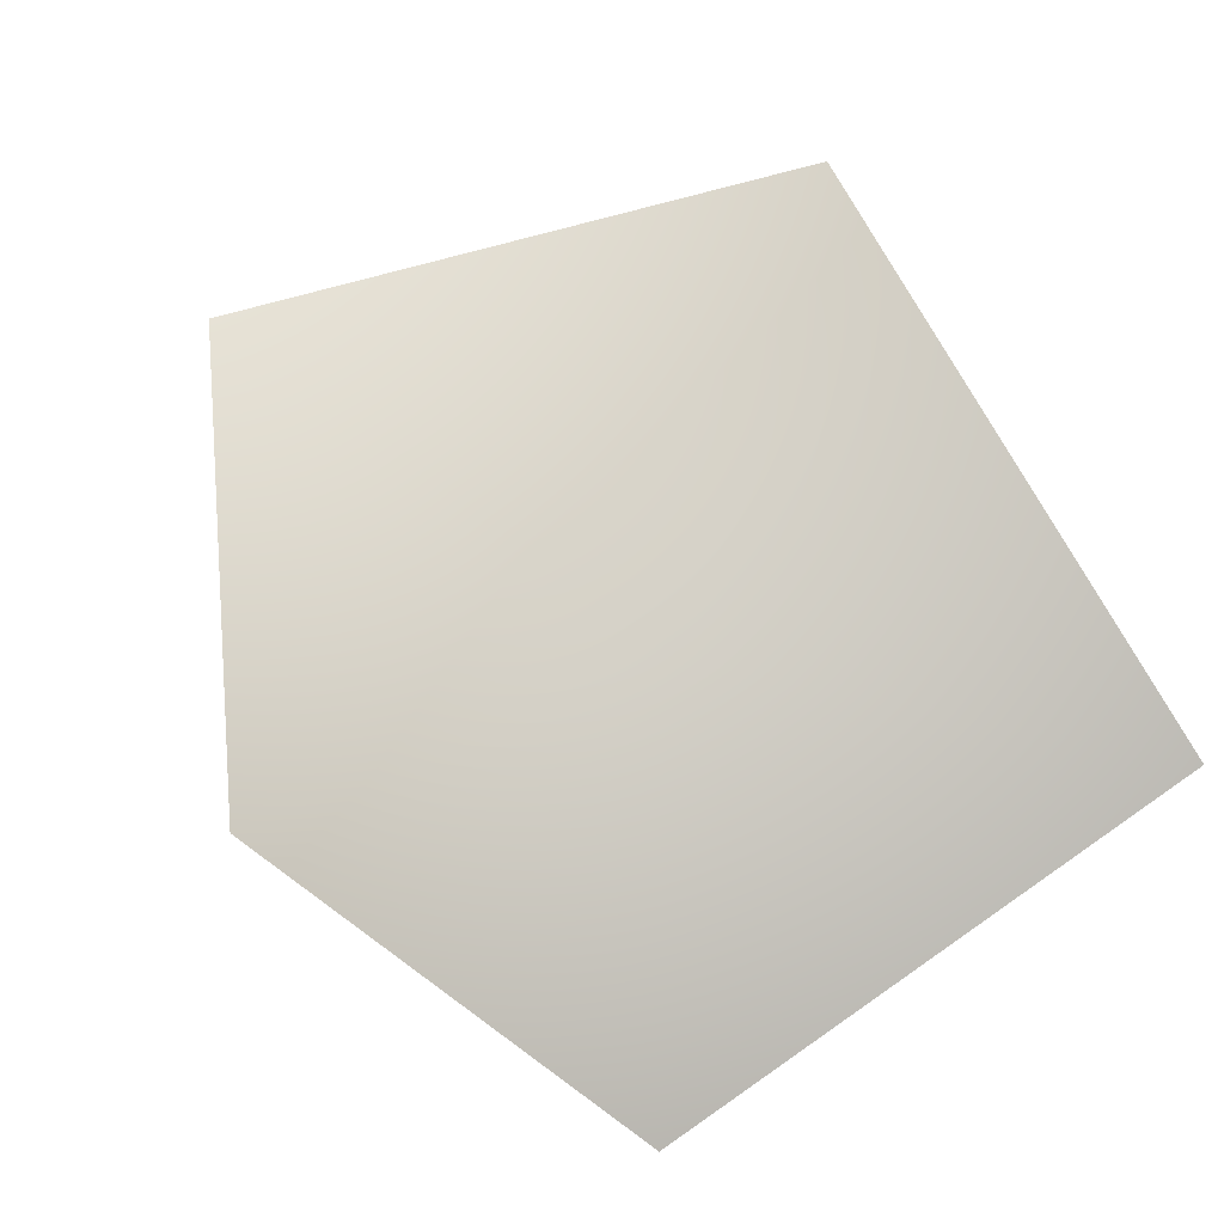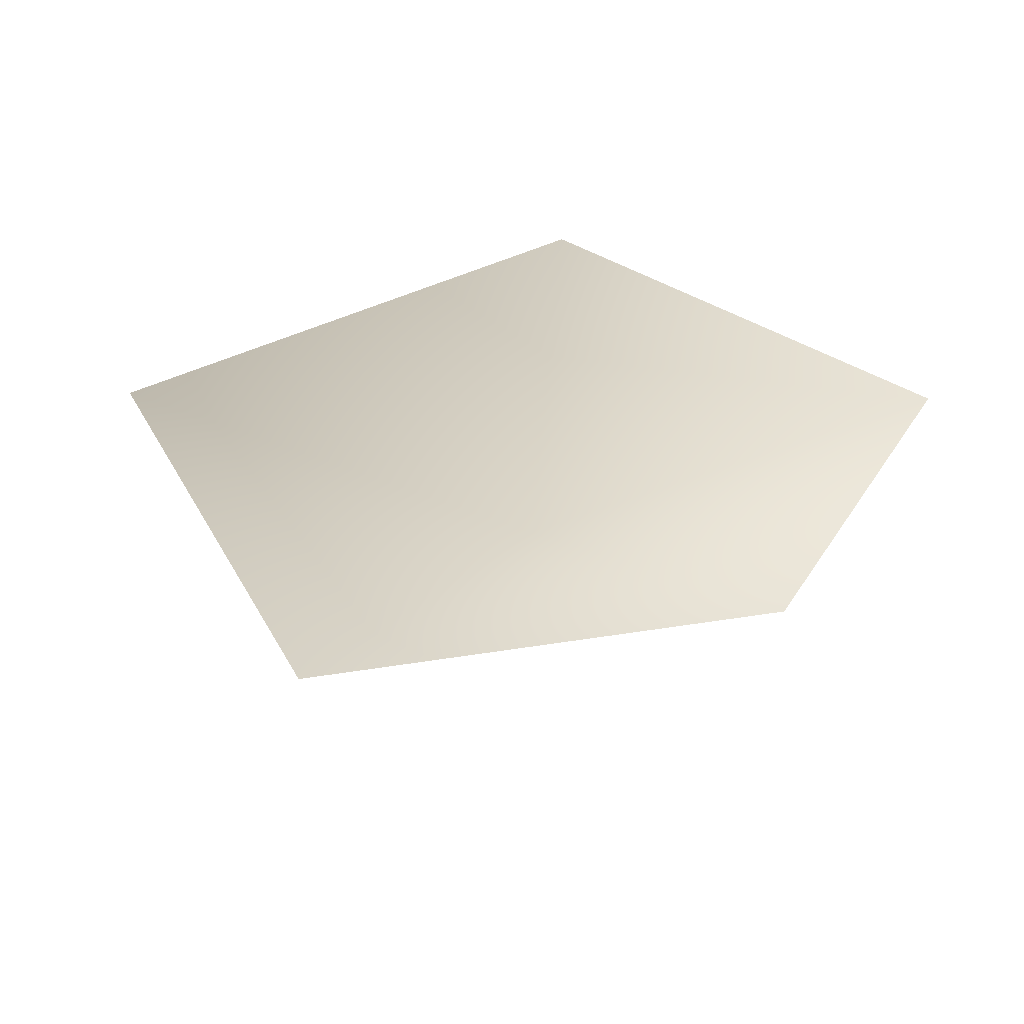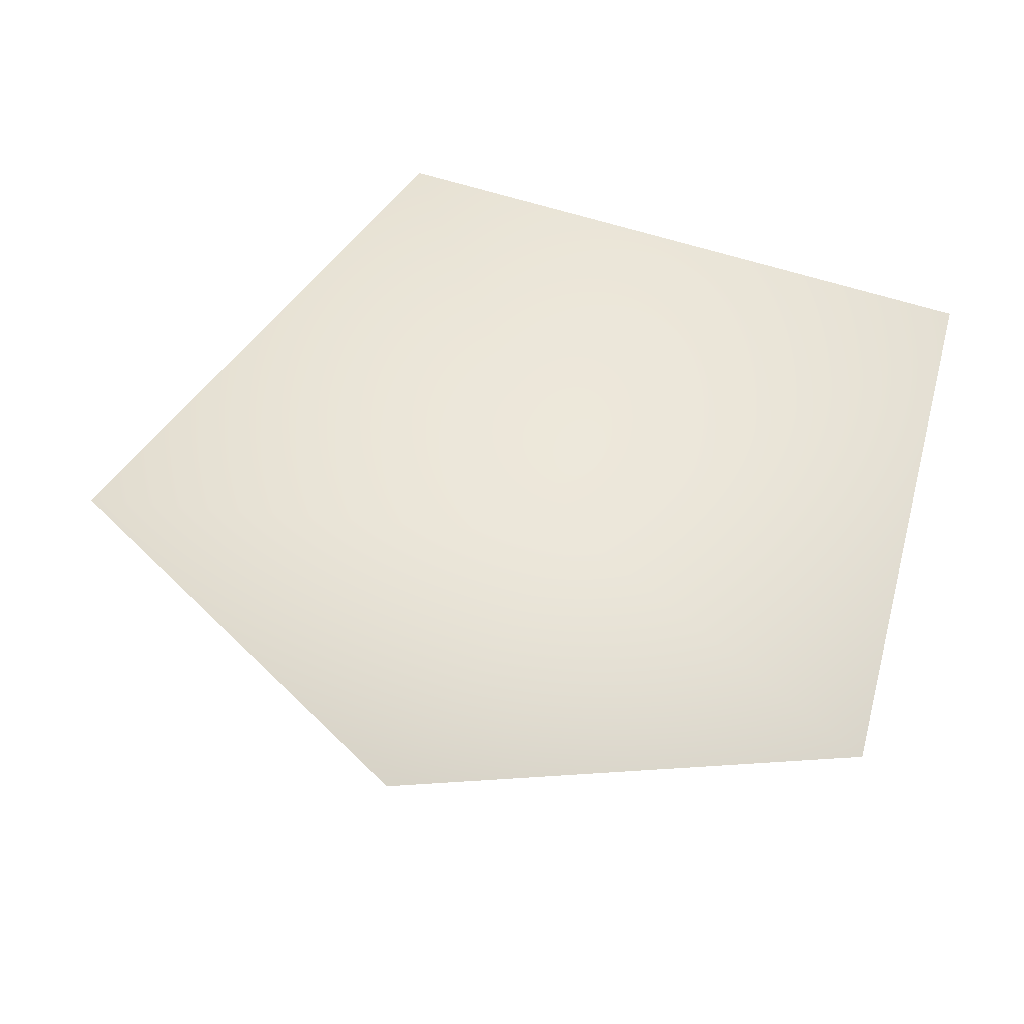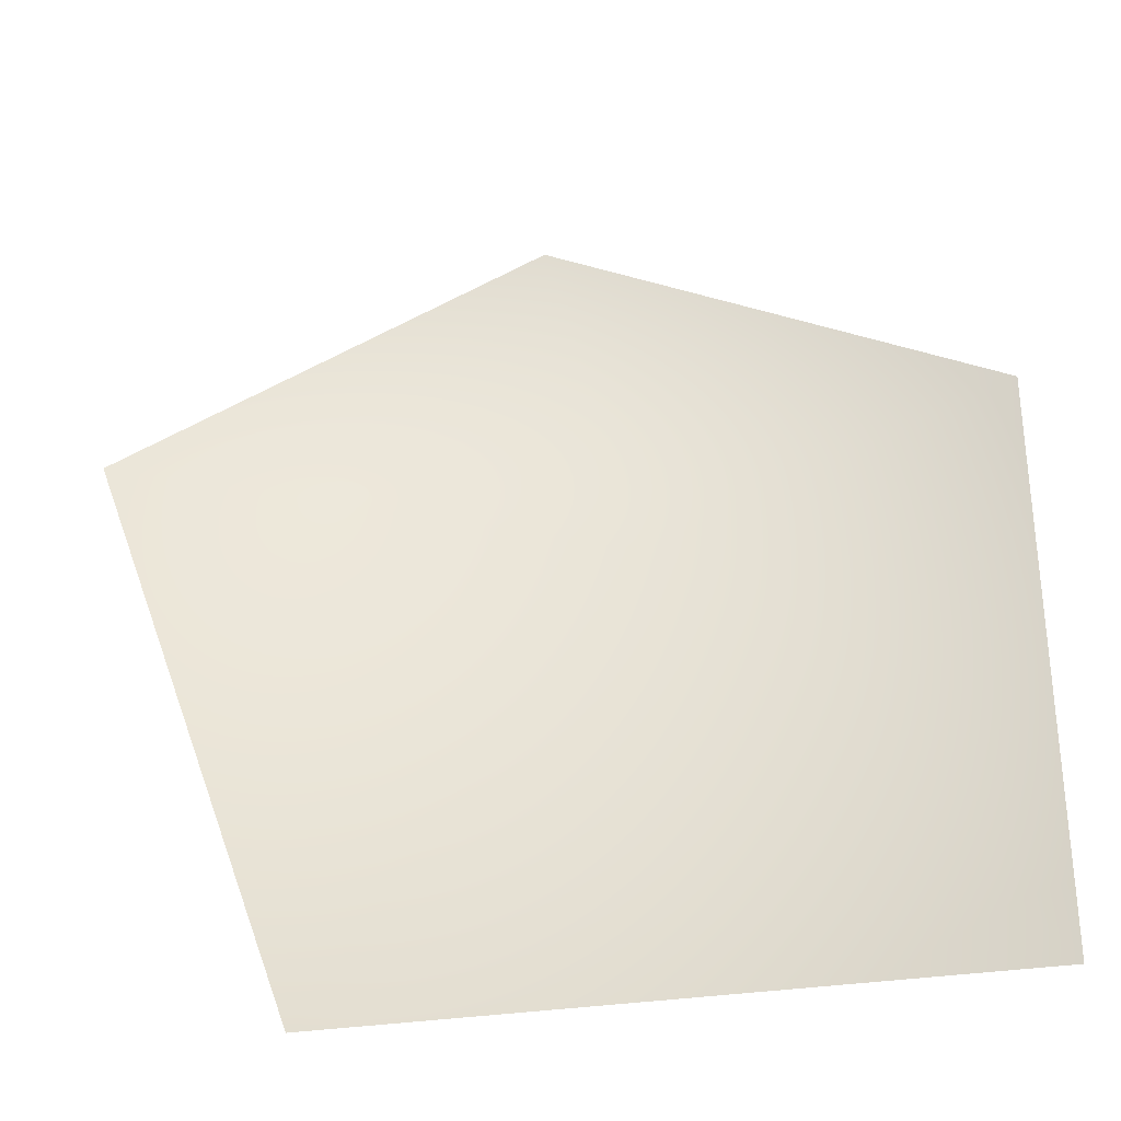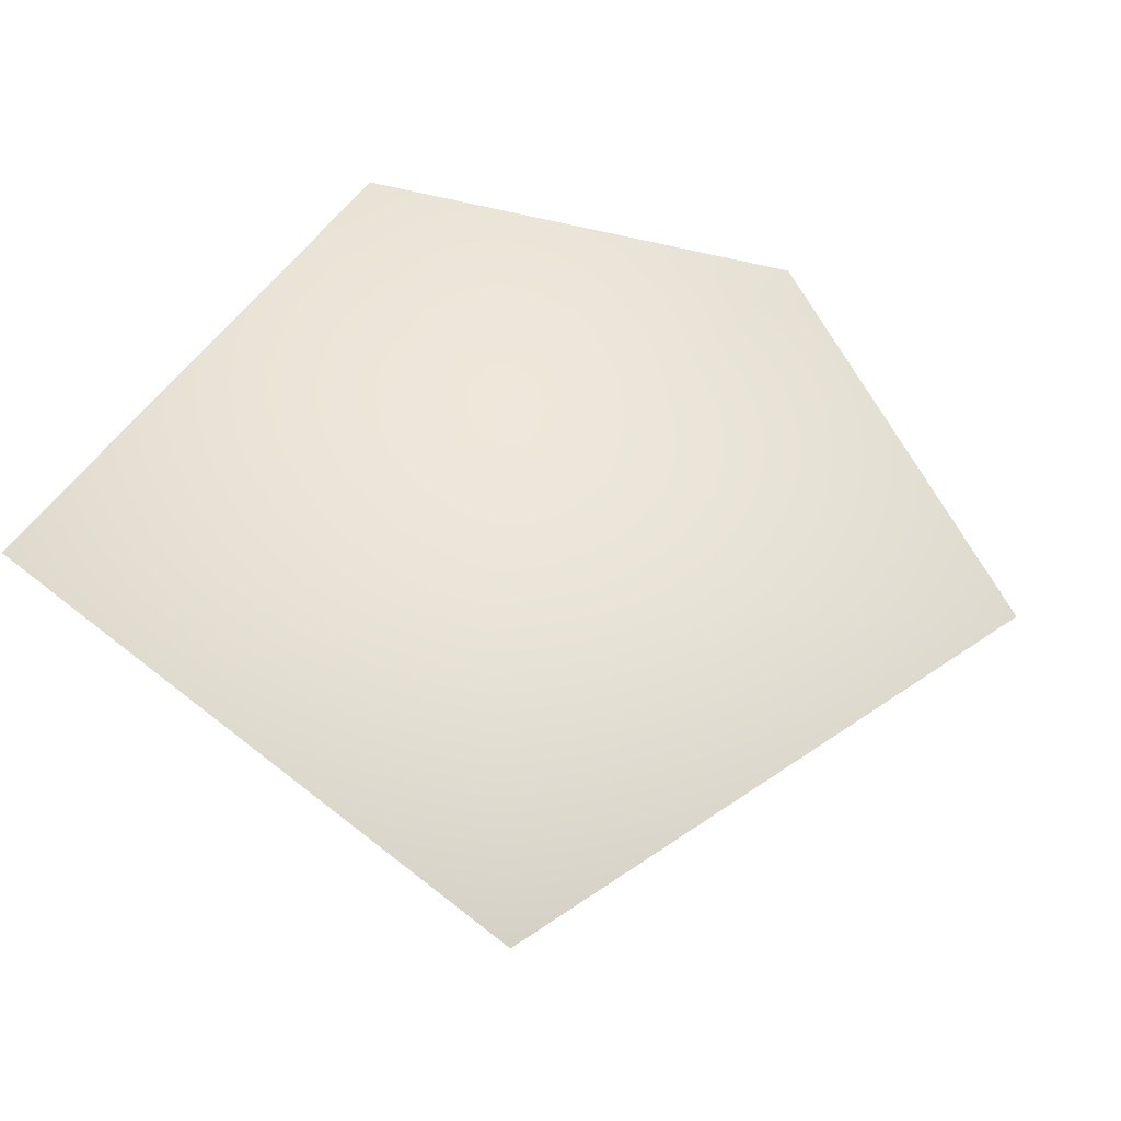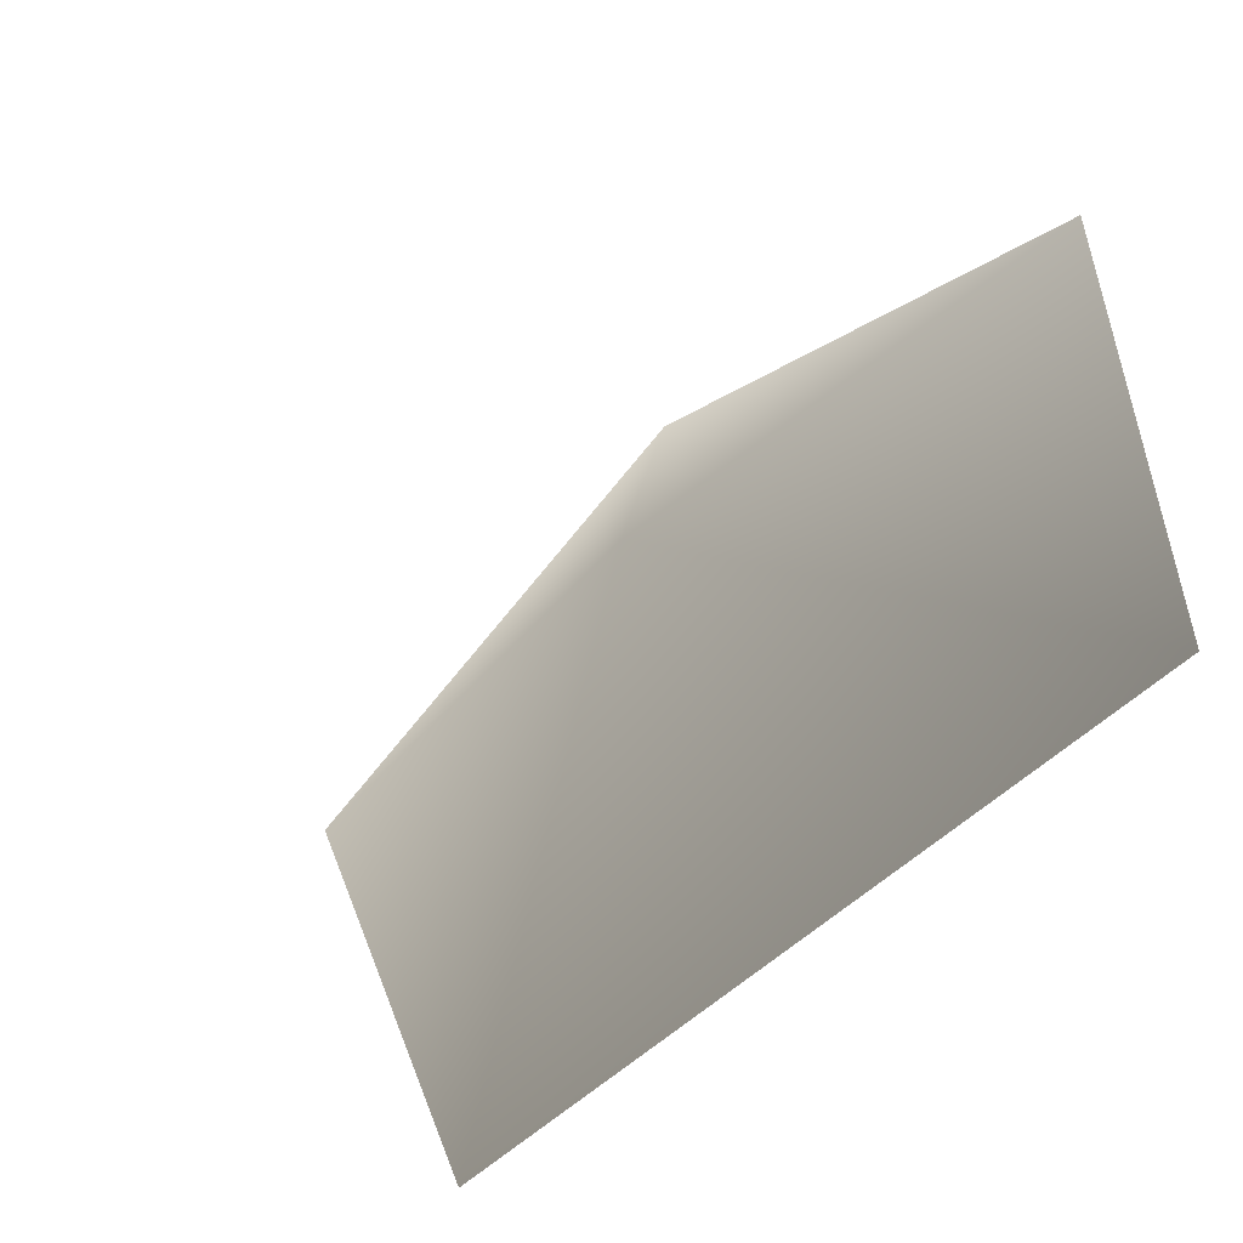
<metadata>
{"format":"obj","ext":"obj","renderer":"f3d","projection":"perspective","resolution":1024,"background":"white","views":[{"elev":79.9,"azim":55.3,"up":"+Y"},{"elev":32.7,"azim":-43.9,"up":"+Y"},{"elev":55.2,"azim":15.3,"up":"+Y"},{"elev":-32.1,"azim":1.6,"up":"+Z"},{"elev":57.1,"azim":-145.1,"up":"+Y"},{"elev":-54.3,"azim":41.9,"up":"+Z"}]}
</metadata>
<code>
v -0.7503 0.3962 -0.9133
v 0.9038 0.3962 -0.7798
v 2.948e-06 -1.033e-13 2.421e-06
v 0.9038 0.3962 0.7249
v -0.2224 0.3962 1.119
v -1.259 0.3962 0.5015
g cabbage_alpha_2938_353
f 1 3 2
f 2 3 4
f 5 4 3
f 5 3 6
f 6 3 1

</code>
